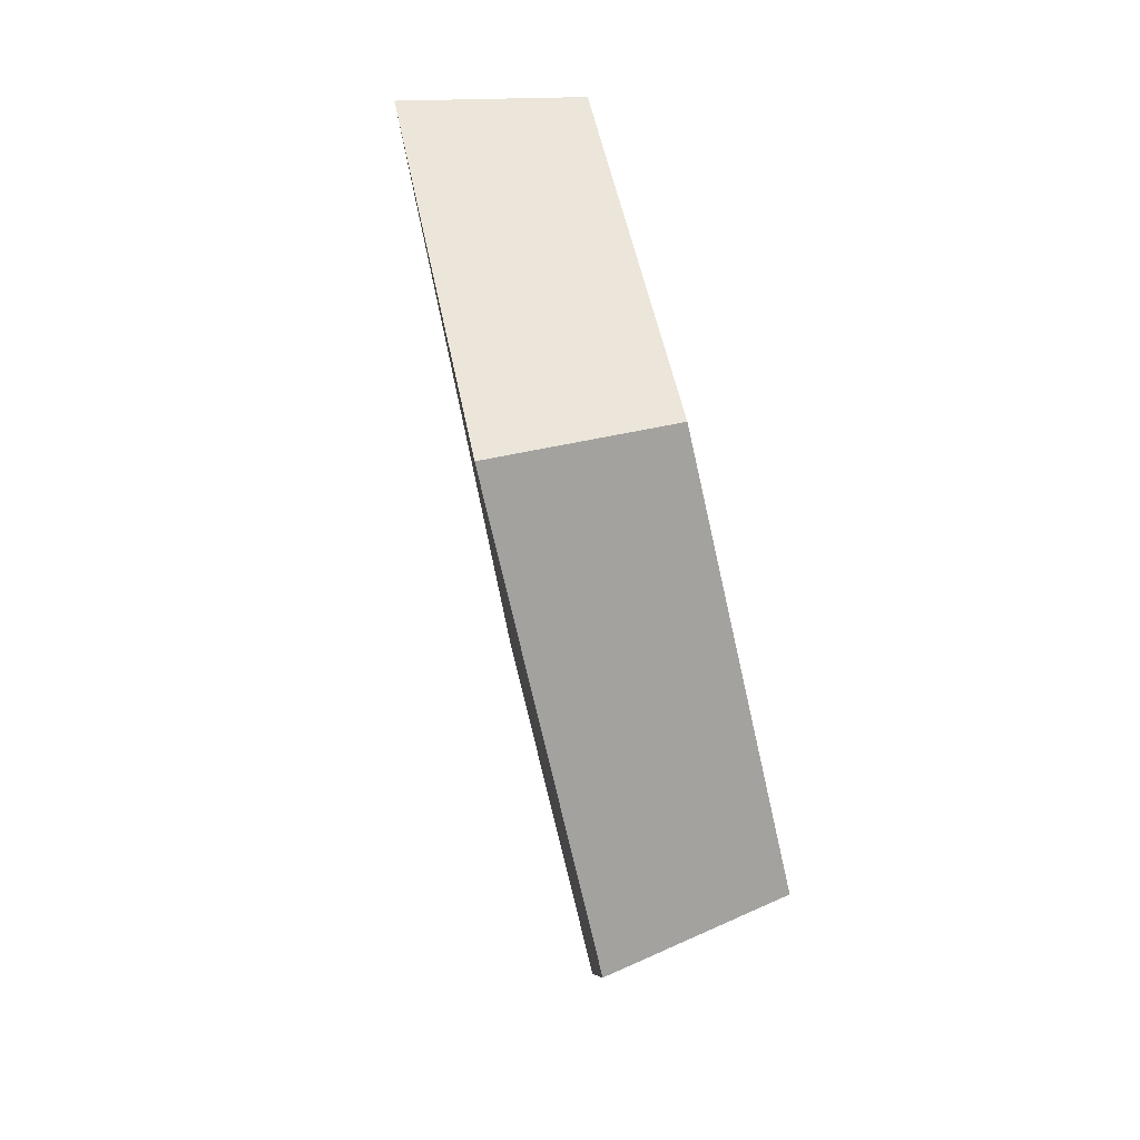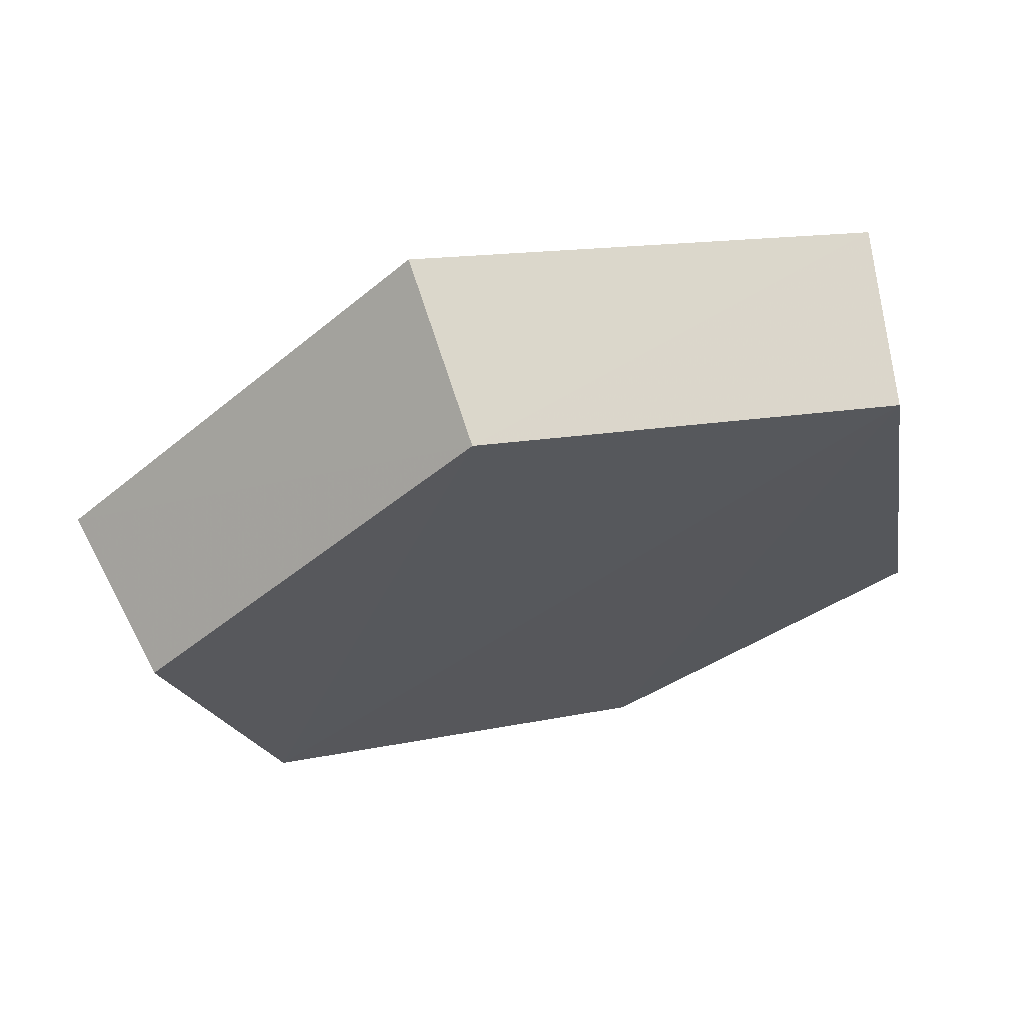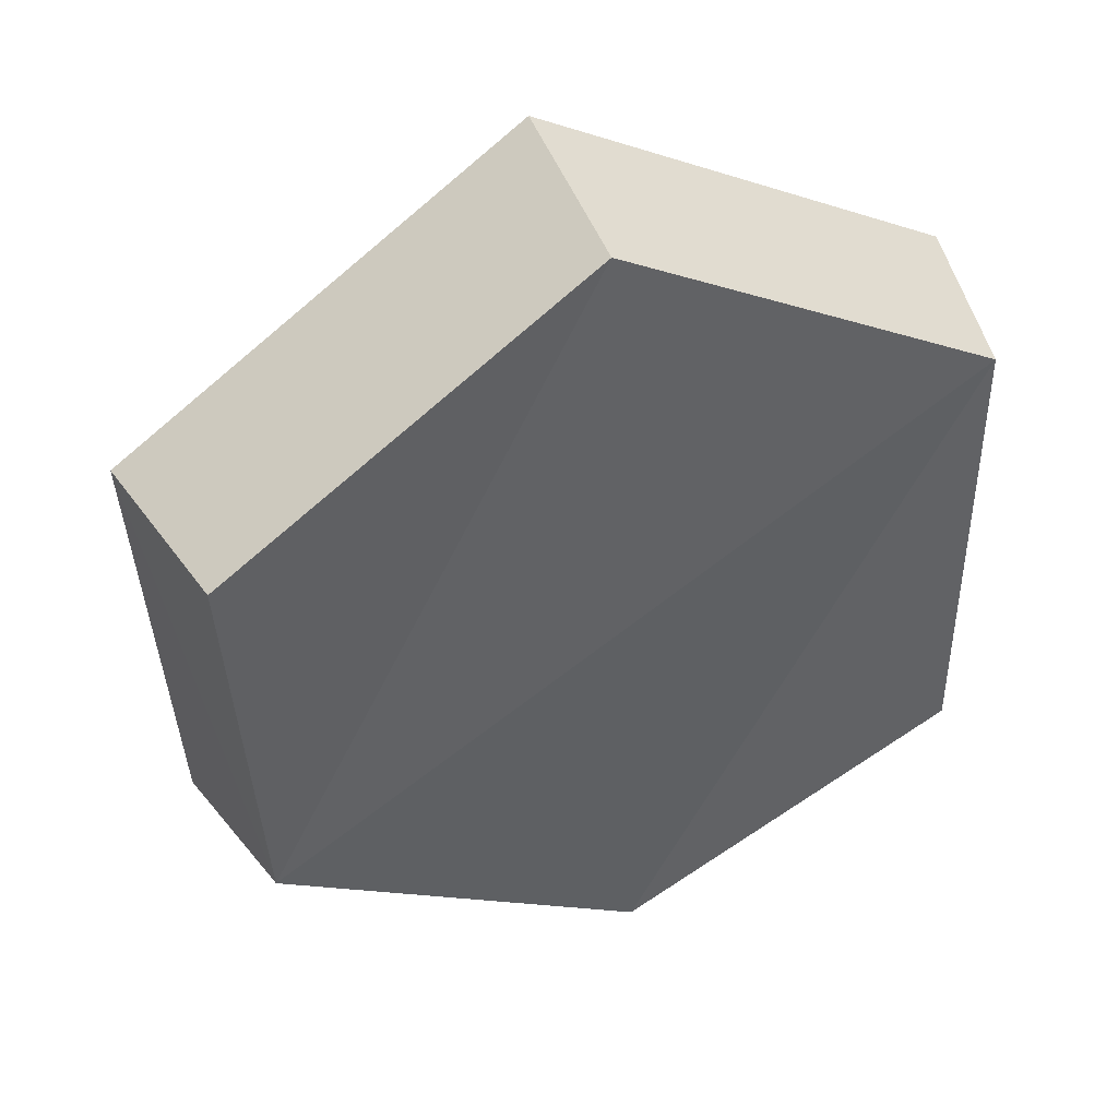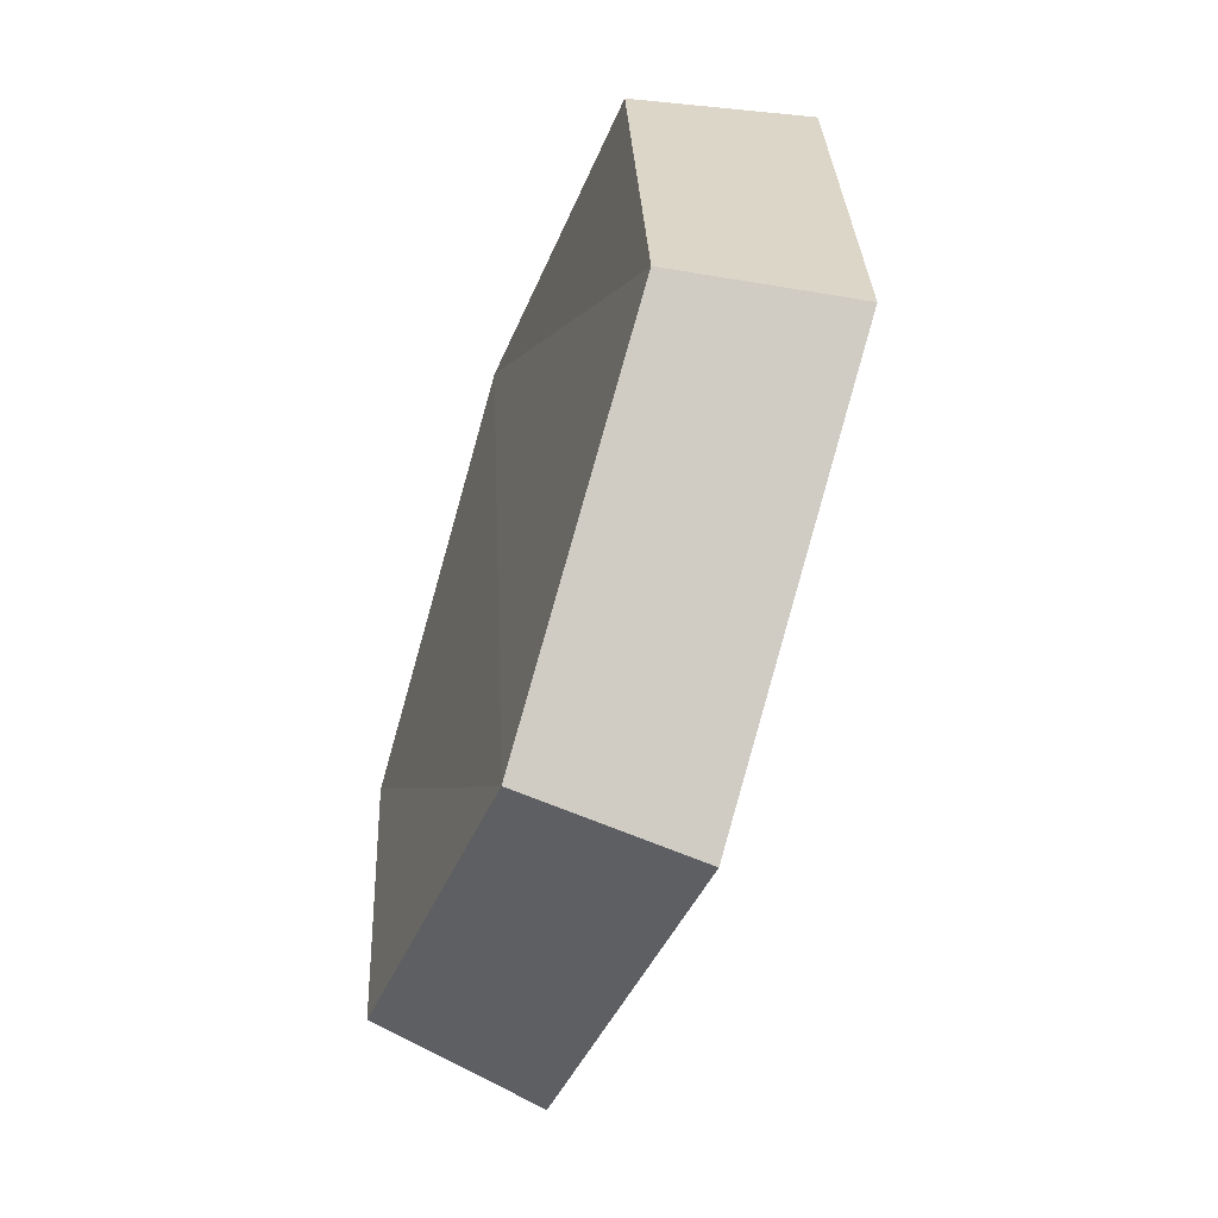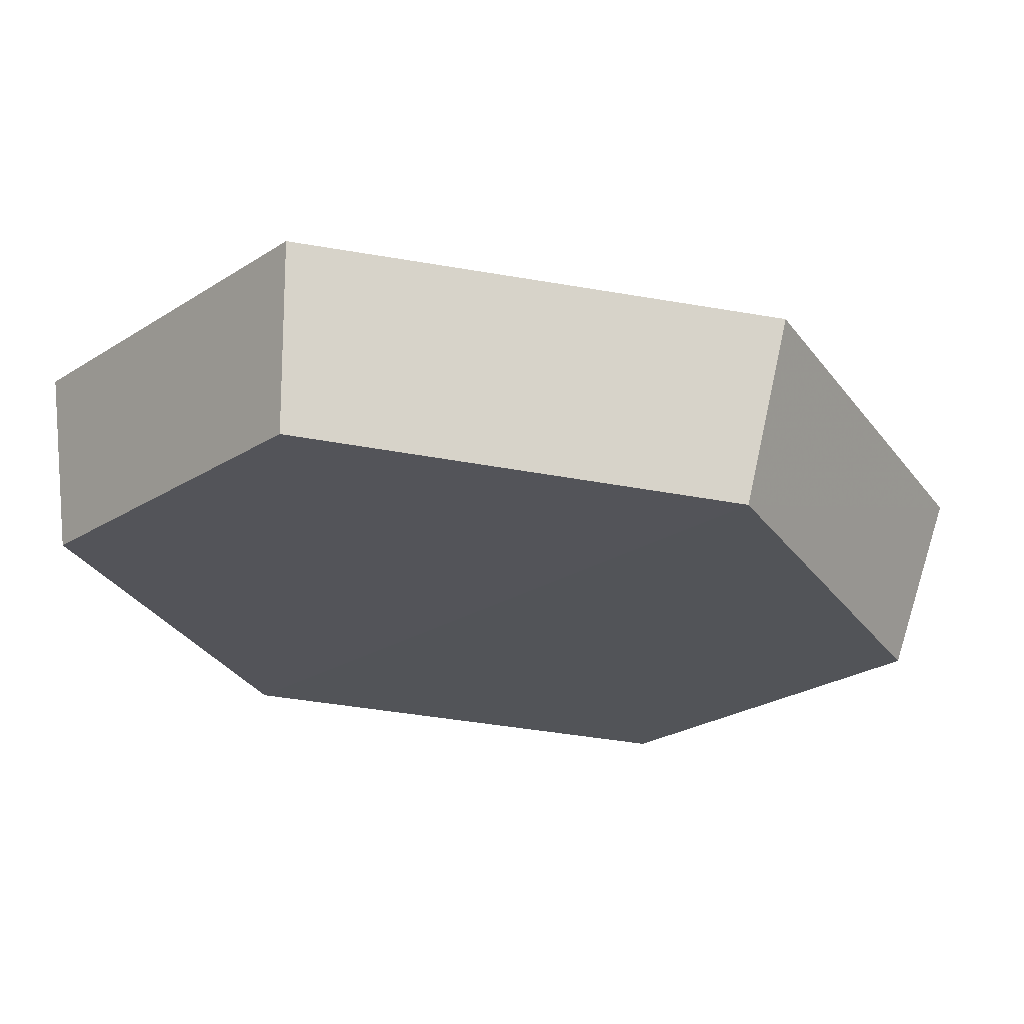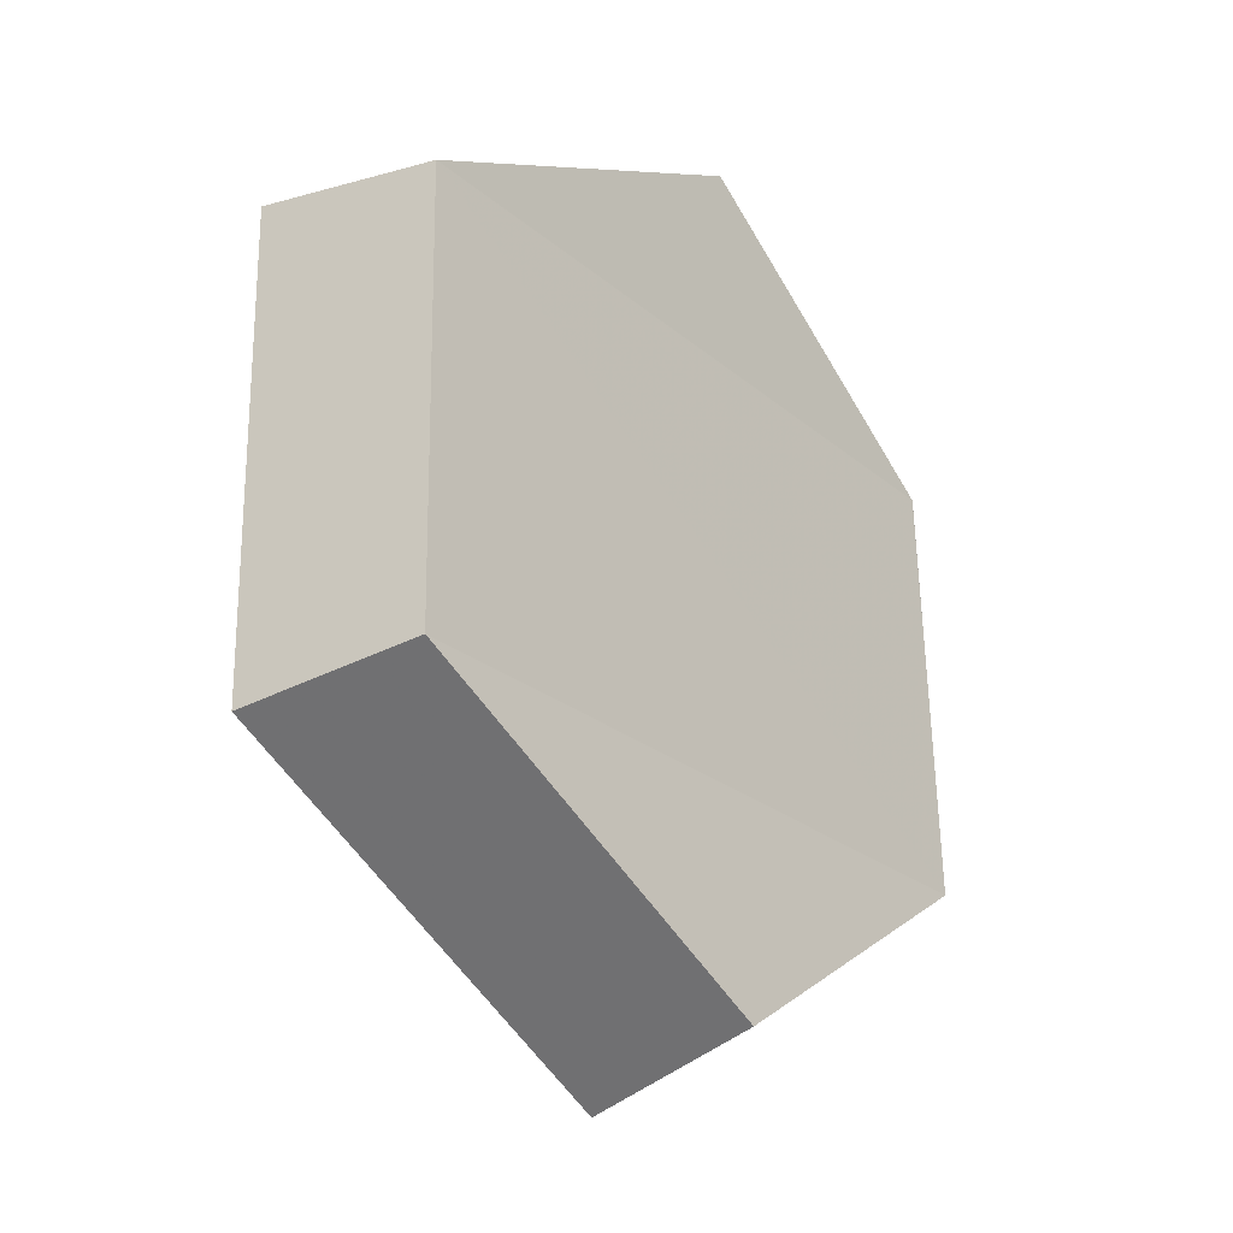
<metadata>
{"format":"obj","ext":"obj","renderer":"f3d","projection":"perspective","resolution":1024,"background":"white","views":[{"elev":-27.9,"azim":57.2,"up":"+Y"},{"elev":11.9,"azim":83.1,"up":"+Z"},{"elev":-15.5,"azim":72.2,"up":"+Z"},{"elev":-16.8,"azim":-142.8,"up":"+Y"},{"elev":-62.4,"azim":-79.9,"up":"+Z"},{"elev":-9.9,"azim":89.9,"up":"+Y"}]}
</metadata>
<code>
g object_1
v 0.7901 -0.6046 0.2562
v 0.803 -0.5949 0.2386
v 0.8323 -0.5568 0.2727
v 0.8219 -0.5632 0.2933
v 0.8219 -0.5632 0.2933
v 0.8323 -0.5568 0.2727
v 0.8137 -0.5008 0.2733
v 0.8018 -0.5023 0.2939
v 0.8018 -0.5023 0.2939
v 0.8137 -0.5008 0.2733
v 0.7664 -0.4868 0.2402
v 0.7503 -0.4871 0.258
v 0.7503 -0.4871 0.258
v 0.7664 -0.4868 0.2402
v 0.7434 -0.5239 0.2141
v 0.7253 -0.5274 0.2297
v 0.7253 -0.5274 0.2297
v 0.7434 -0.5239 0.2141
v 0.762 -0.5776 0.2129
v 0.7455 -0.5857 0.2283
v 0.7455 -0.5857 0.2283
v 0.762 -0.5776 0.2129
v 0.803 -0.5949 0.2386
v 0.7901 -0.6046 0.2562
v 0.7253 -0.5274 0.2297
v 0.7455 -0.5857 0.2283
v 0.8018 -0.5023 0.2939
v 0.7503 -0.4871 0.258
v 0.8018 -0.5023 0.2939
v 0.7455 -0.5857 0.2283
v 0.7901 -0.6046 0.2562
v 0.8219 -0.5632 0.2933
v 0.7434 -0.5239 0.2141
v 0.7664 -0.4868 0.2402
v 0.8137 -0.5008 0.2733
v 0.762 -0.5776 0.2129
v 0.8137 -0.5008 0.2733
v 0.8323 -0.5568 0.2727
v 0.803 -0.5949 0.2386
v 0.762 -0.5776 0.2129
f 1 2 3
f 5 6 8
f 9 10 11
f 13 14 15
f 17 18 20
f 21 22 24
f 25 26 27
f 29 30 32
f 33 34 35
f 37 38 40
f 1 3 4
f 6 7 8
f 9 11 12
f 13 15 16
f 18 19 20
f 22 23 24
f 25 27 28
f 30 31 32
f 33 35 36
f 38 39 40

</code>
